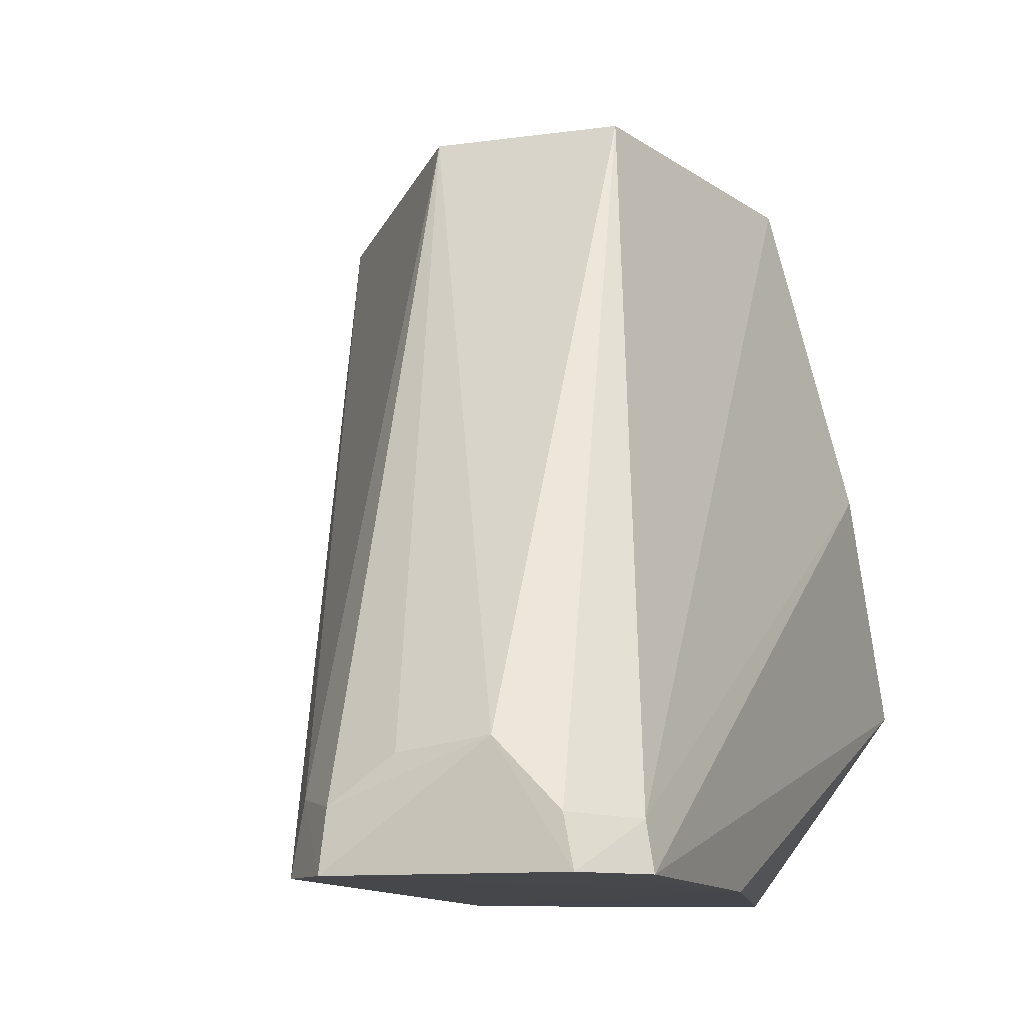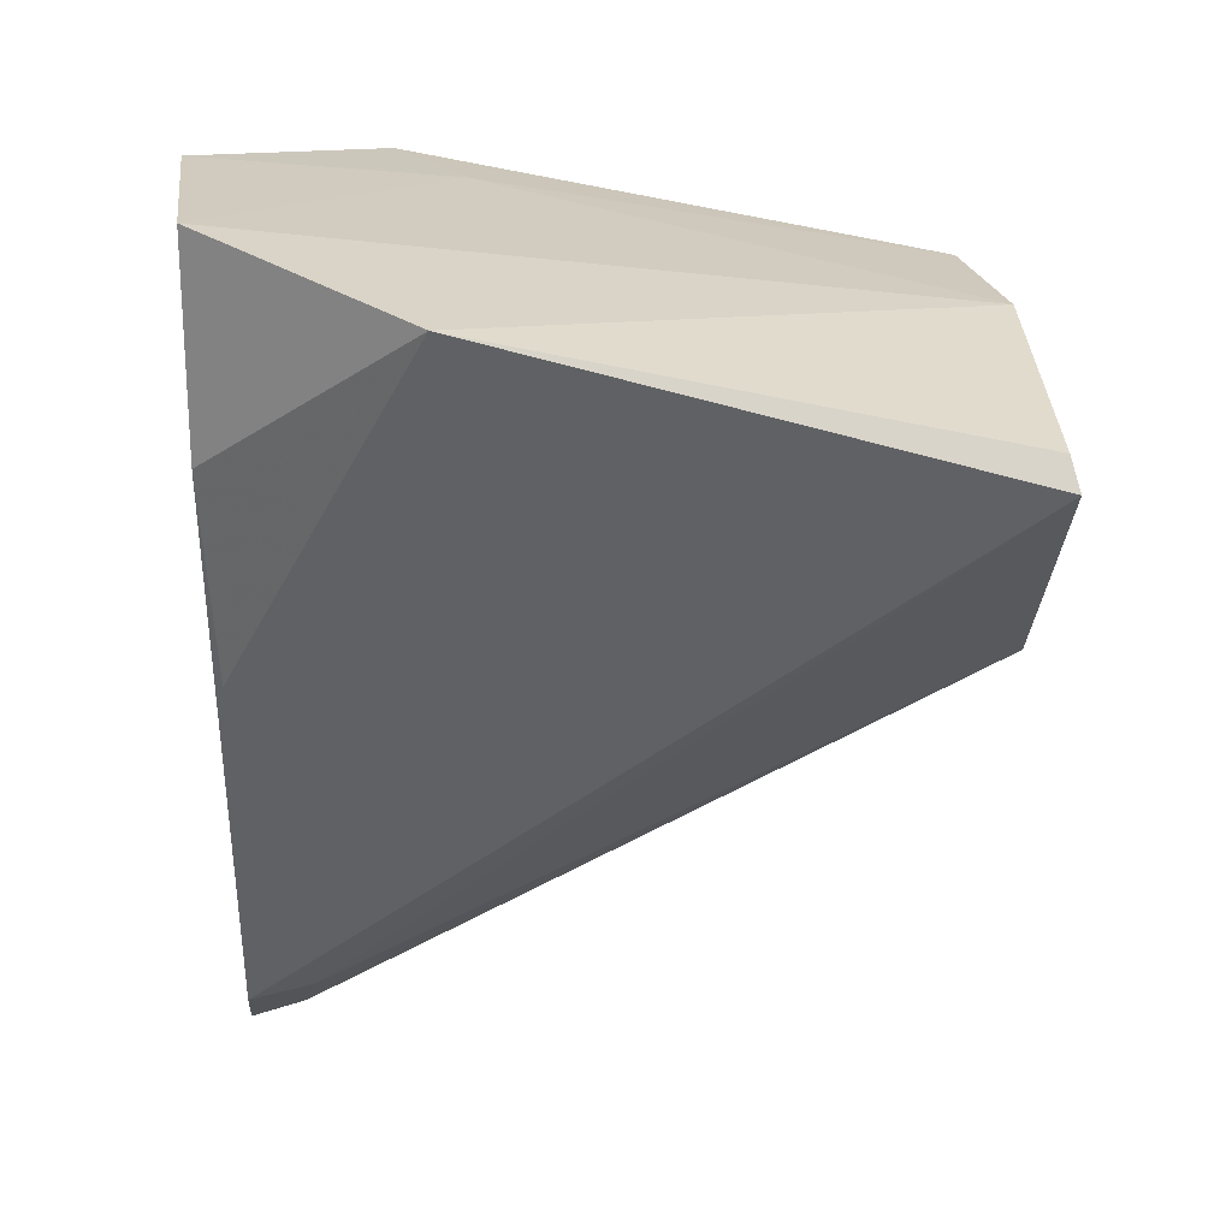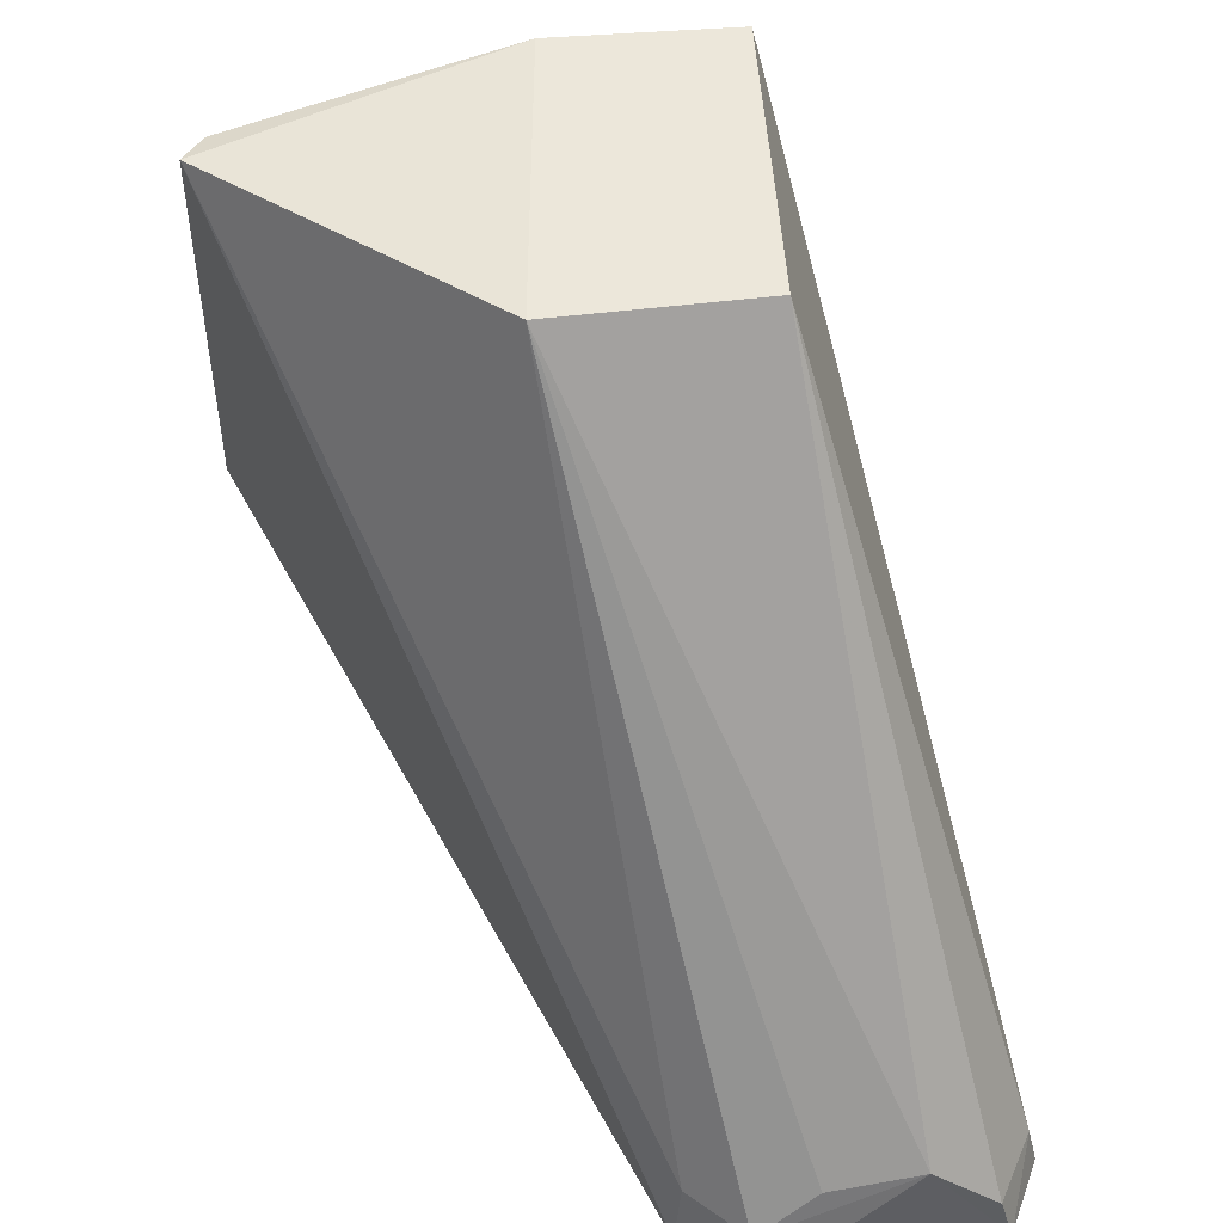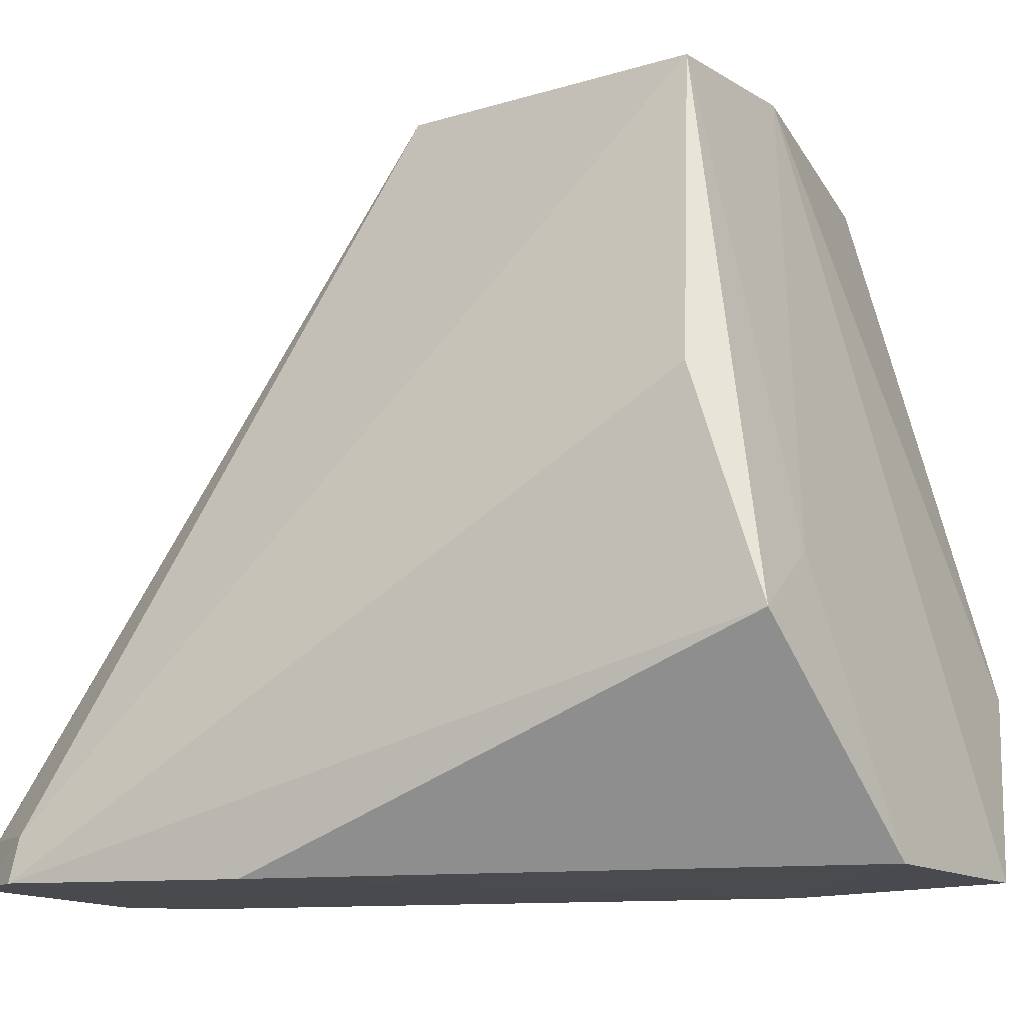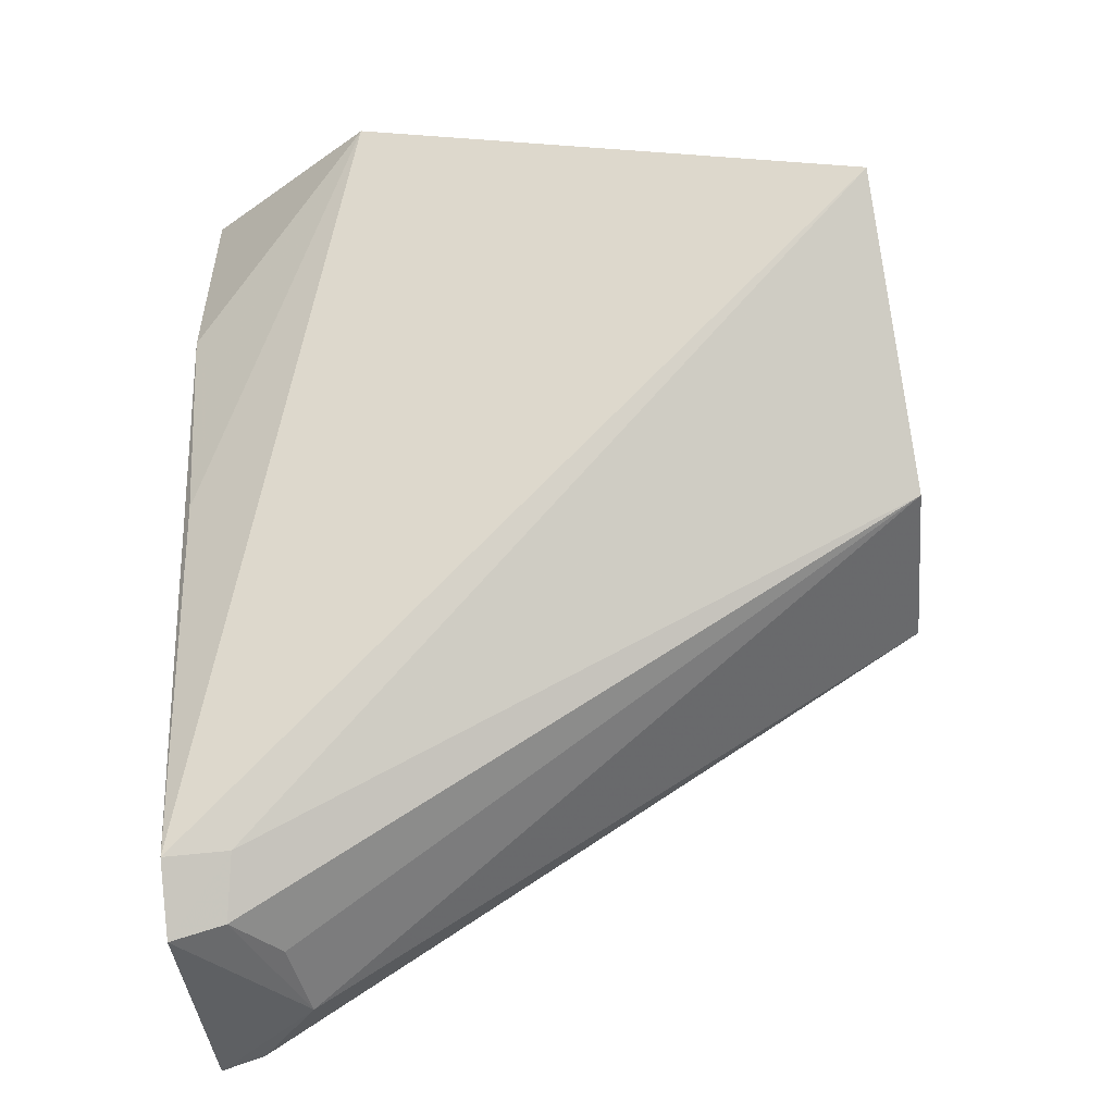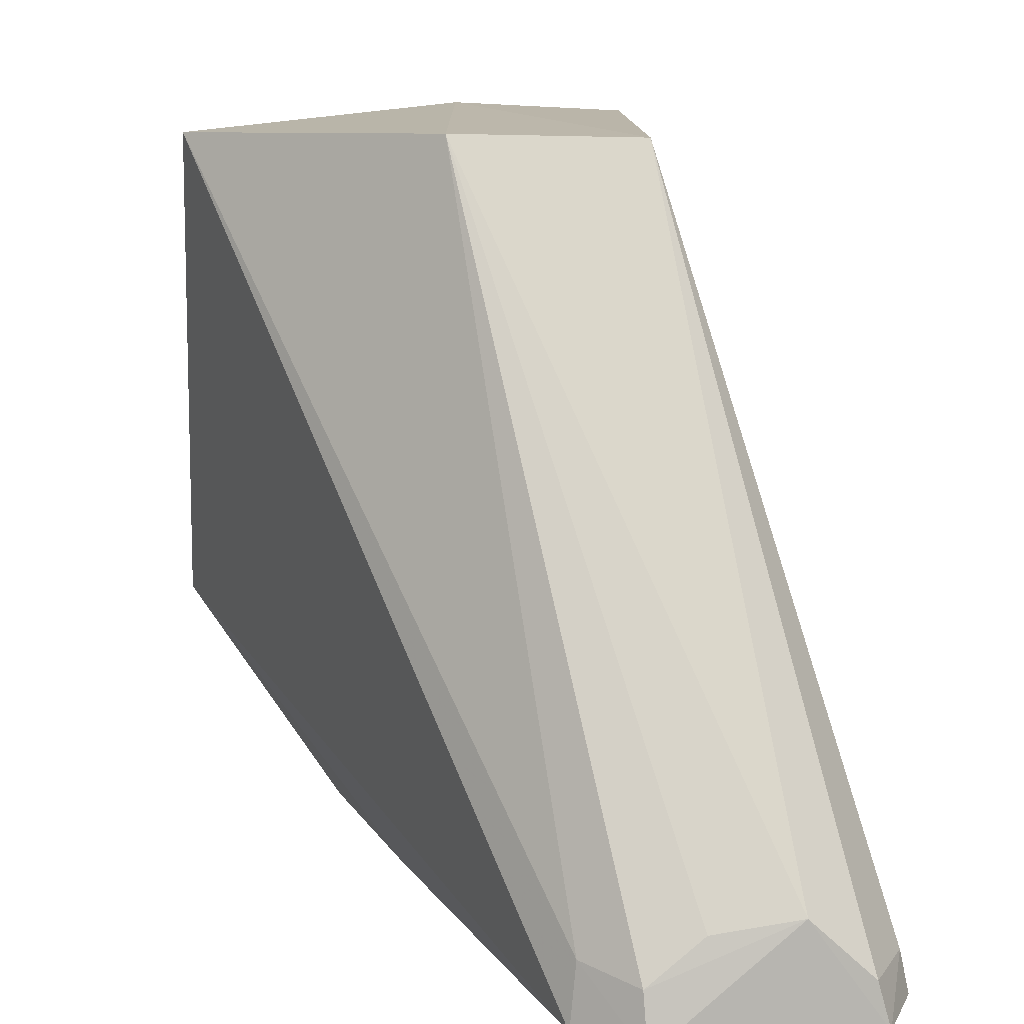
<metadata>
{"format":"obj","ext":"obj","renderer":"f3d","projection":"perspective","resolution":1024,"background":"white","views":[{"elev":-10.2,"azim":21.6,"up":"+Z"},{"elev":28.3,"azim":-97.0,"up":"+Y"},{"elev":50.2,"azim":-15.0,"up":"+Z"},{"elev":-13.8,"azim":116.9,"up":"+Z"},{"elev":-41.9,"azim":-82.5,"up":"+Y"},{"elev":15.9,"azim":-14.8,"up":"+Z"}]}
</metadata>
<code>
v 0.03146 0.01611 0.04231
v 0.03612 -0.02104 0.001317
v 0.03654 0.02176 0.01201
v 0.01432 0.02592 0.001169
v 0.004937 0.01414 0.04214
v 0.02734 0.02482 0.00101
v 0.03573 0.01753 0.02459
v 0.02778 -0.001619 0.04307
v 0.02161 0.01704 0.043
v 0.01804 -0.02072 0.001368
v 0.03586 -0.006974 0.0009485
v 0.03562 -0.0208 0.003787
v 0.00578 0.02353 0.01212
v 0.03133 0.02171 0.01566
v 0.01678 -0.00067 0.04353
v 0.02108 -0.02409 0.001346
v 0.0132 0.014 0.000968
v 0.006314 0.01568 0.04183
v 0.01852 -0.02029 0.005069
v 0.03364 -0.02464 0.001349
v 0.02937 -0.02369 0.007511
v 0.01445 0.001295 0.001545
v 0.02107 -0.02323 0.004504
v 0.03299 -0.02425 0.003996
v 0.02439 -0.02303 0.006908
f 7 2 3
f 7 3 1
f 9 8 1
f 11 6 3
f 11 3 2
f 12 7 1
f 12 2 7
f 12 1 8
f 13 9 4
f 13 10 5
f 14 6 4
f 14 4 9
f 14 3 6
f 14 9 1
f 14 1 3
f 15 9 5
f 15 8 9
f 17 4 6
f 17 6 11
f 17 13 4
f 17 16 10
f 17 11 16
f 18 13 5
f 18 5 9
f 18 9 13
f 19 15 5
f 19 5 10
f 19 10 16
f 20 16 11
f 20 11 2
f 20 2 12
f 21 8 15
f 21 16 20
f 22 17 10
f 22 10 13
f 22 13 17
f 23 19 16
f 23 15 19
f 23 16 21
f 24 20 12
f 24 12 8
f 24 21 20
f 24 8 21
f 25 23 21
f 25 21 15
f 25 15 23

</code>
